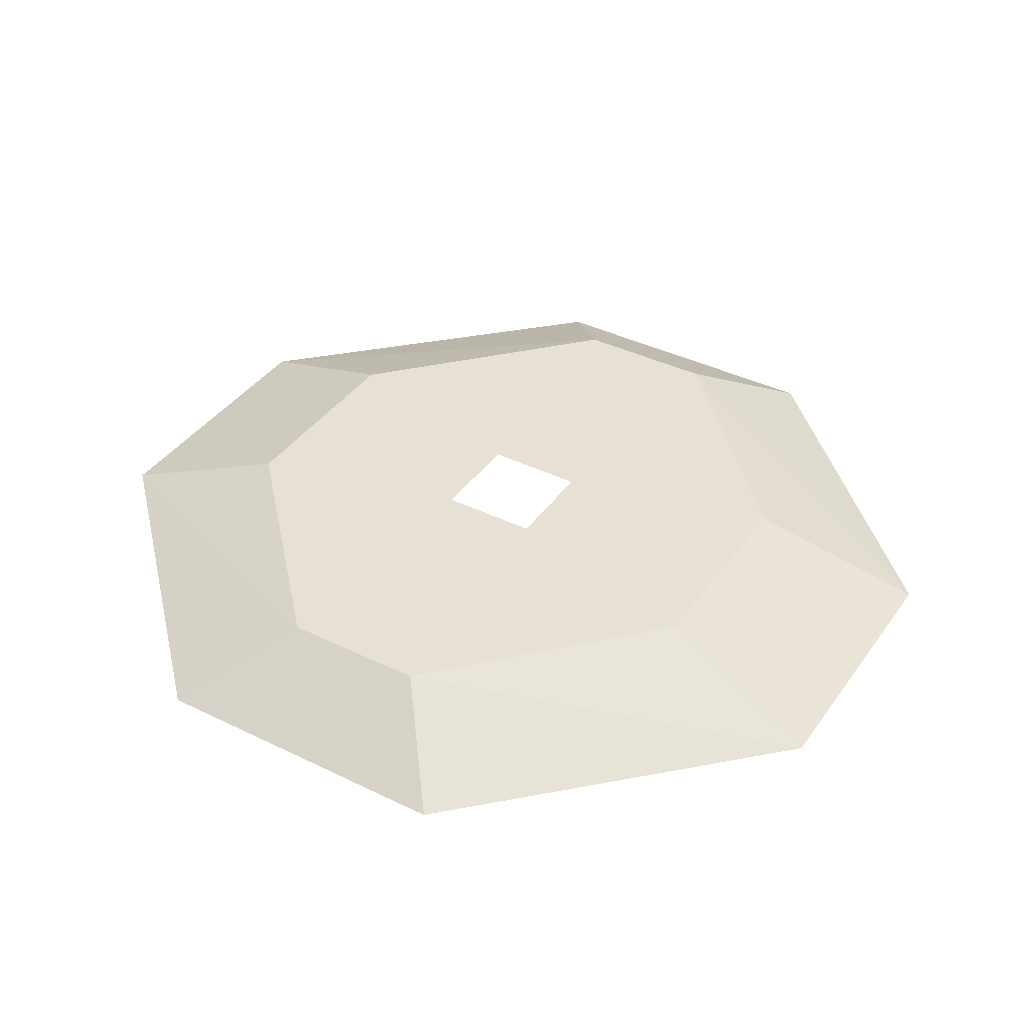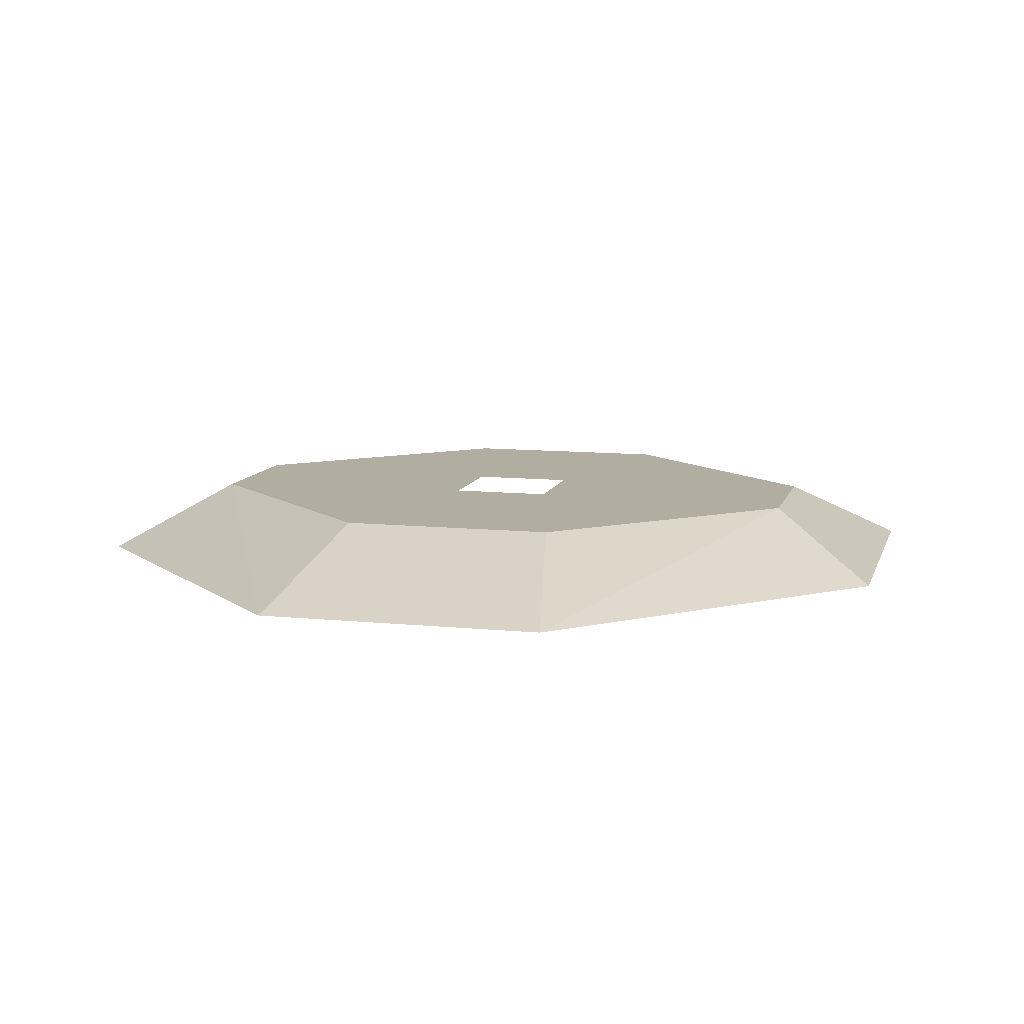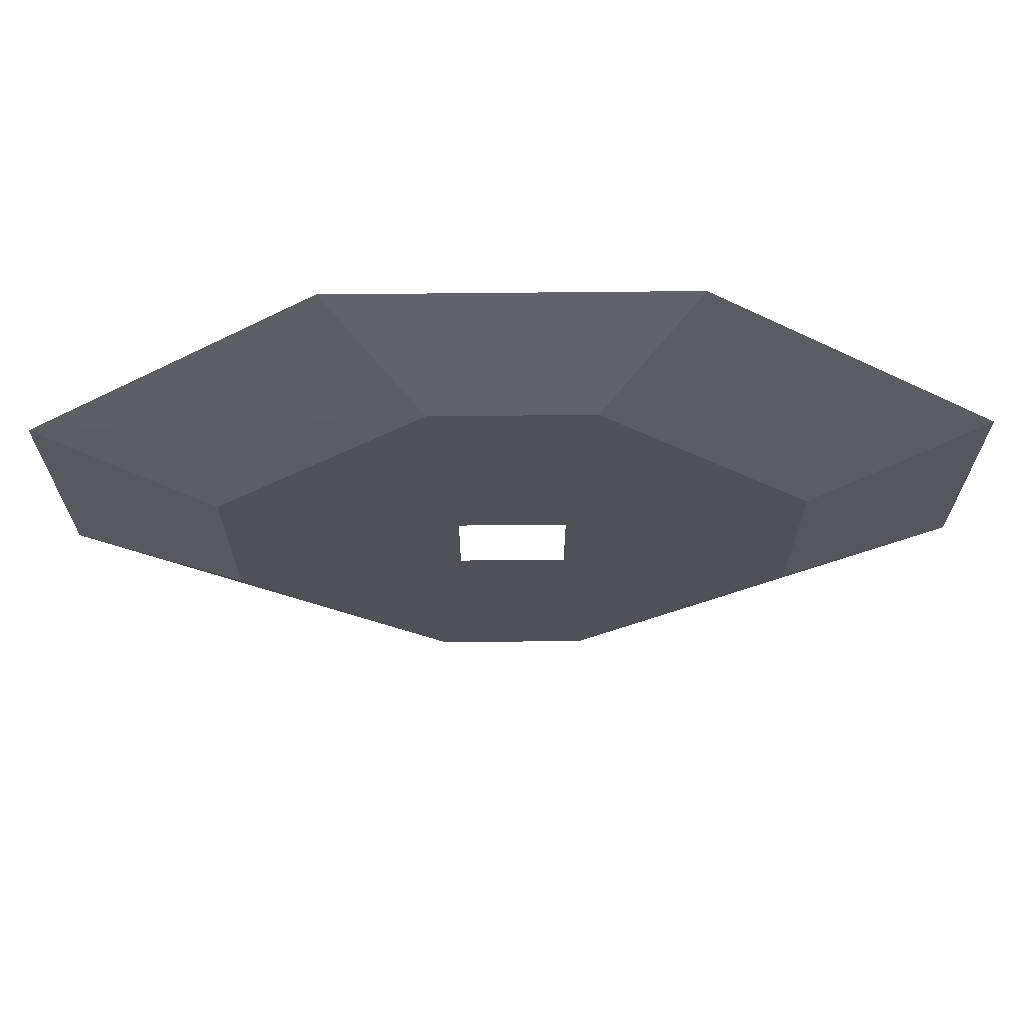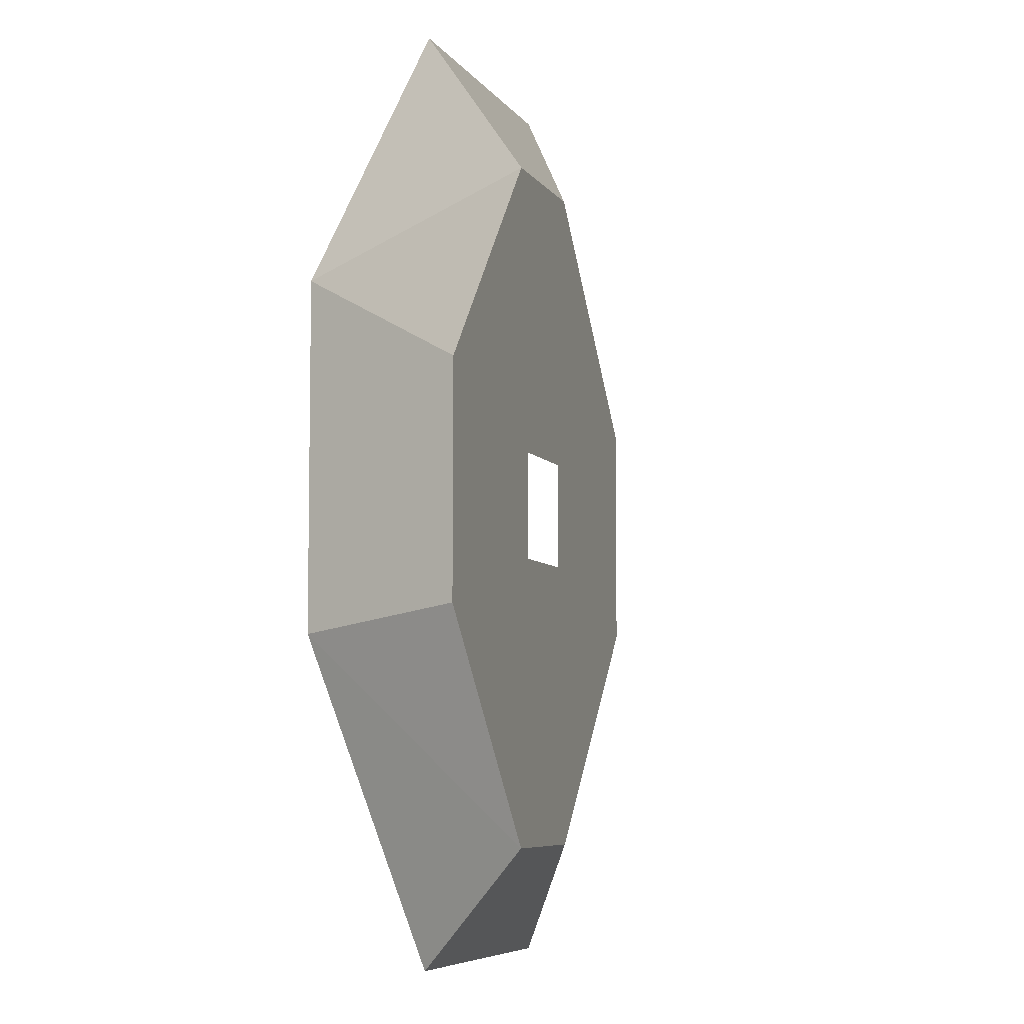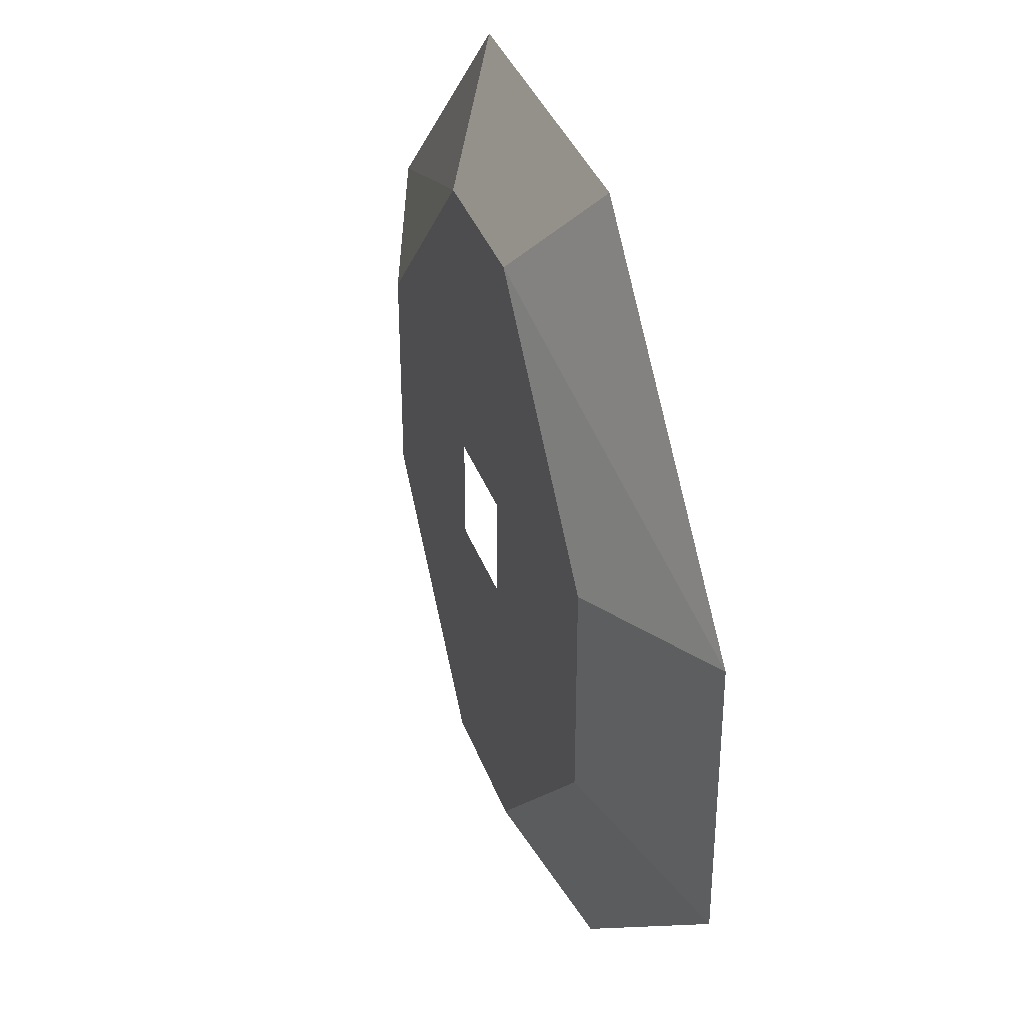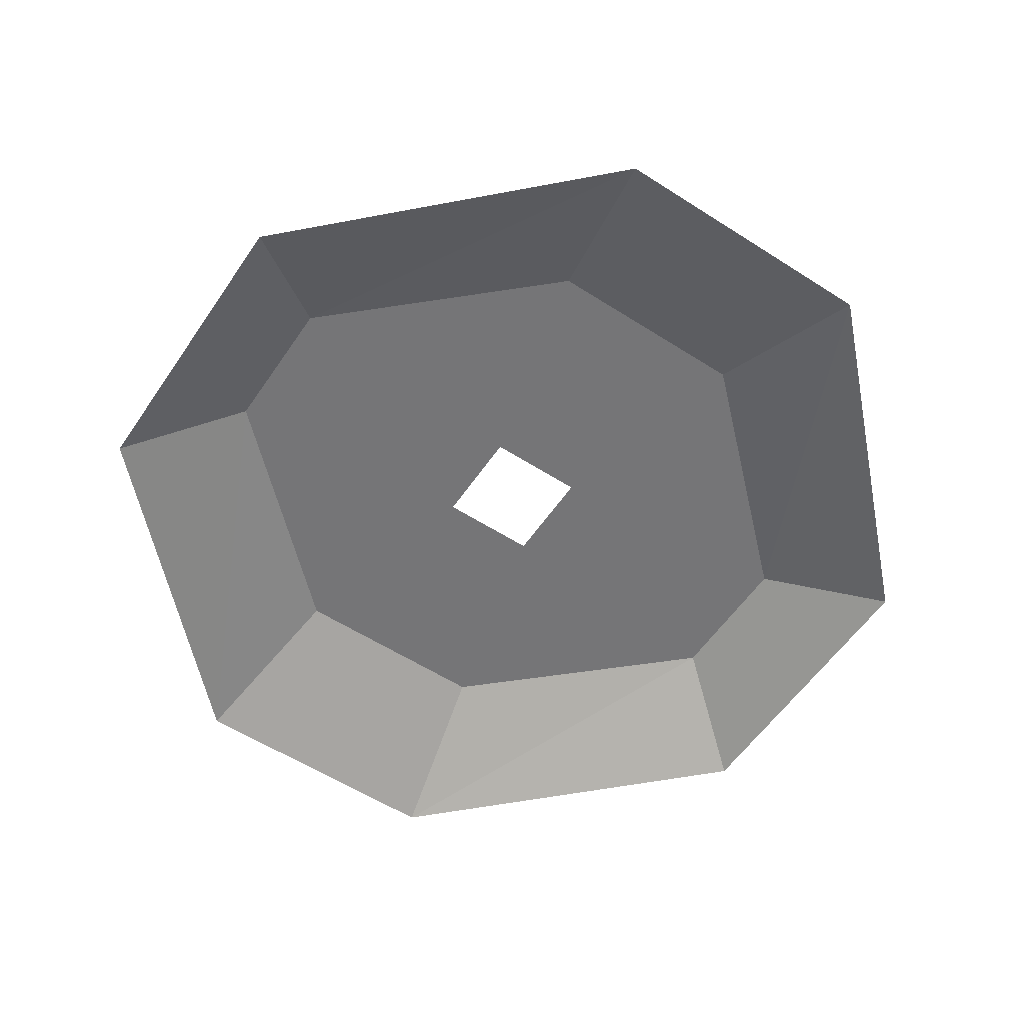
<metadata>
{"format":"obj","ext":"obj","renderer":"f3d","projection":"perspective","resolution":1024,"background":"white","views":[{"elev":39.0,"azim":-148.4,"up":"+Y"},{"elev":10.4,"azim":-75.4,"up":"+Y"},{"elev":69.7,"azim":179.4,"up":"+Z"},{"elev":-6.2,"azim":107.3,"up":"+Z"},{"elev":36.3,"azim":-108.6,"up":"+Z"},{"elev":-56.6,"azim":56.2,"up":"+Y"}]}
</metadata>
<code>
v  7.429 0.0052 -6.603
v  7.083 0.134 -6.099
v  7.083 0.1335 -6.531
v  6.635 0.134 -6.417
v  6.68 0.1334 -6.963
v  6.431 0.1341 -6.417
v  6.386 0.1336 -6.963
v  6.213 0.0055 -7.179
v  6.853 0.005 -7.179
v  6.635 0.1342 -6.213
v  6.431 0.1343 -6.213
v  5.983 0.1343 -6.531
v  5.637 0.0065 -6.603
v  5.983 0.1347 -6.099
v  5.637 0.0071 -6.027
v  7.429 0.0058 -6.027
v  6.68 0.1347 -5.667
v  6.386 0.1349 -5.667
v  6.853 0.0068 -5.451
v  6.213 0.0072 -5.451
o Shape_IndexedFaceSet_012
g Shape_IndexedFaceSet_012
f 1 2 3
f 3 4 5
f 2 4 3
f 5 1 3
f 5 4 6
f 5 6 7
f 8 9 5
f 8 5 7
f 9 1 5
f 2 10 4
f 11 12 6
f 7 6 12
f 13 8 7
f 13 7 12
f 11 14 12
f 15 13 12
f 15 12 14
f 1 16 2
f 2 17 10
f 16 17 2
f 17 11 10
f 17 18 11
f 16 19 17
f 19 18 17
f 11 18 14
f 18 15 14
f 19 20 18
f 20 15 18

</code>
